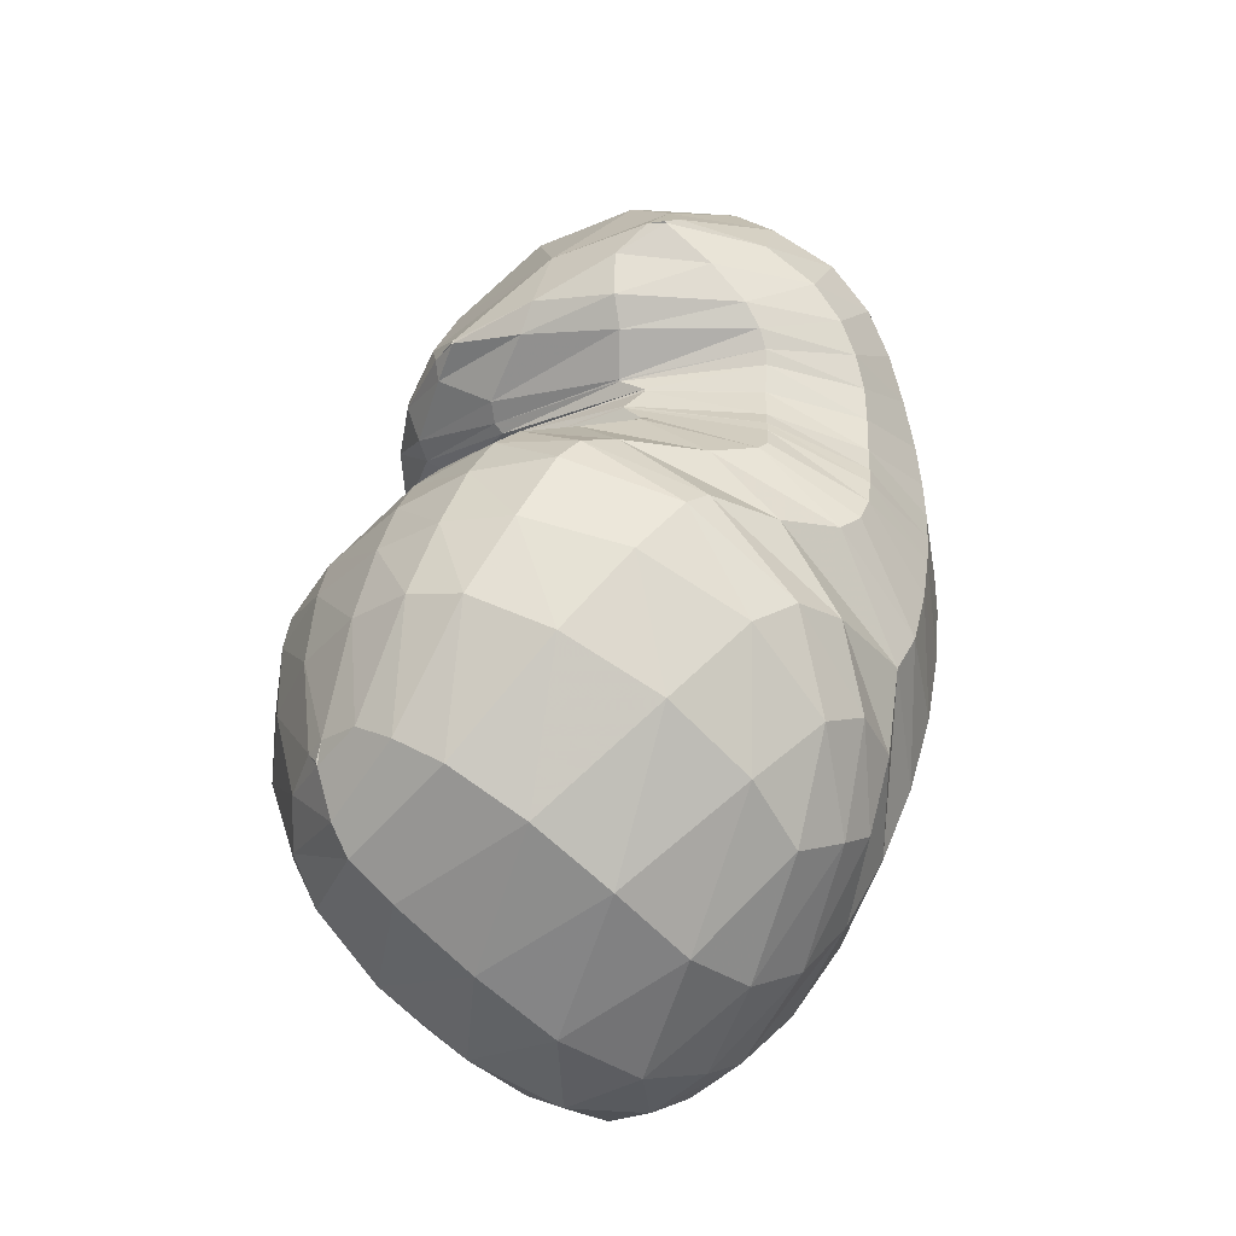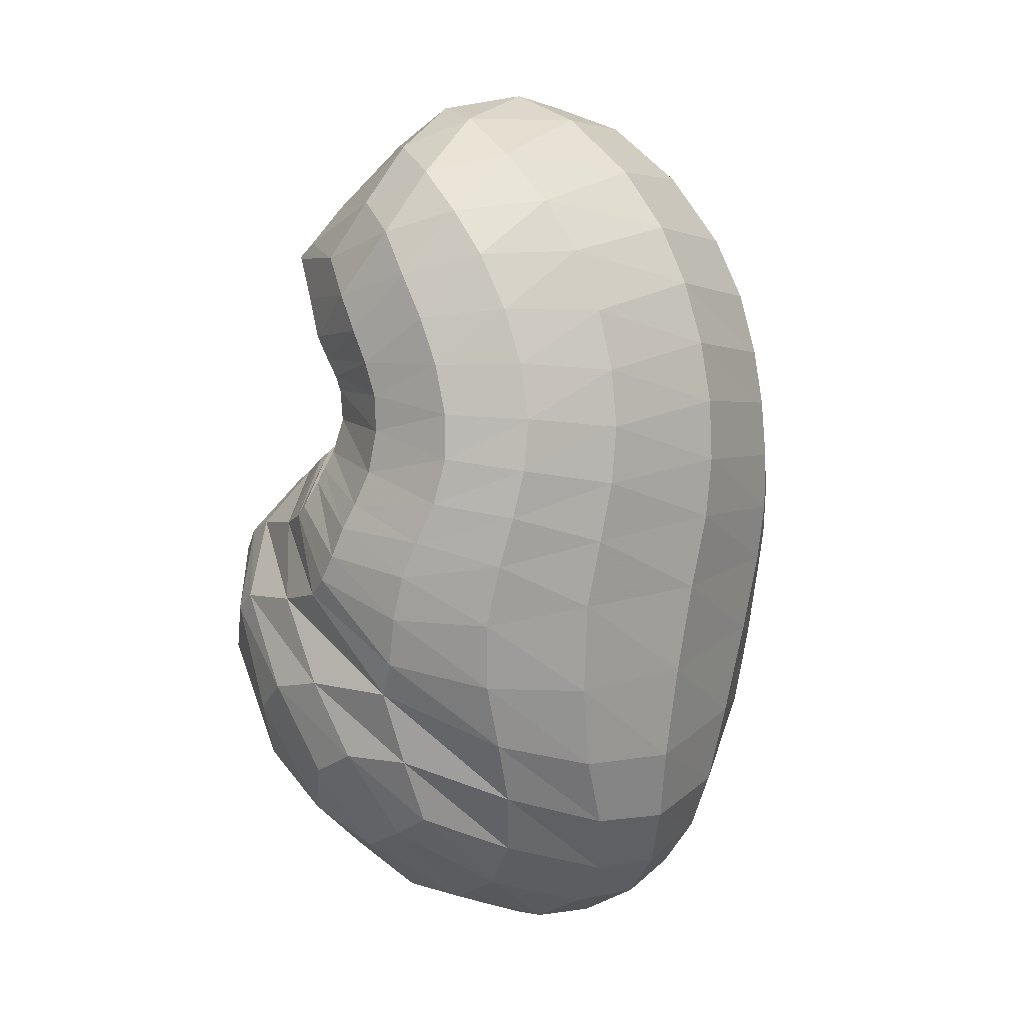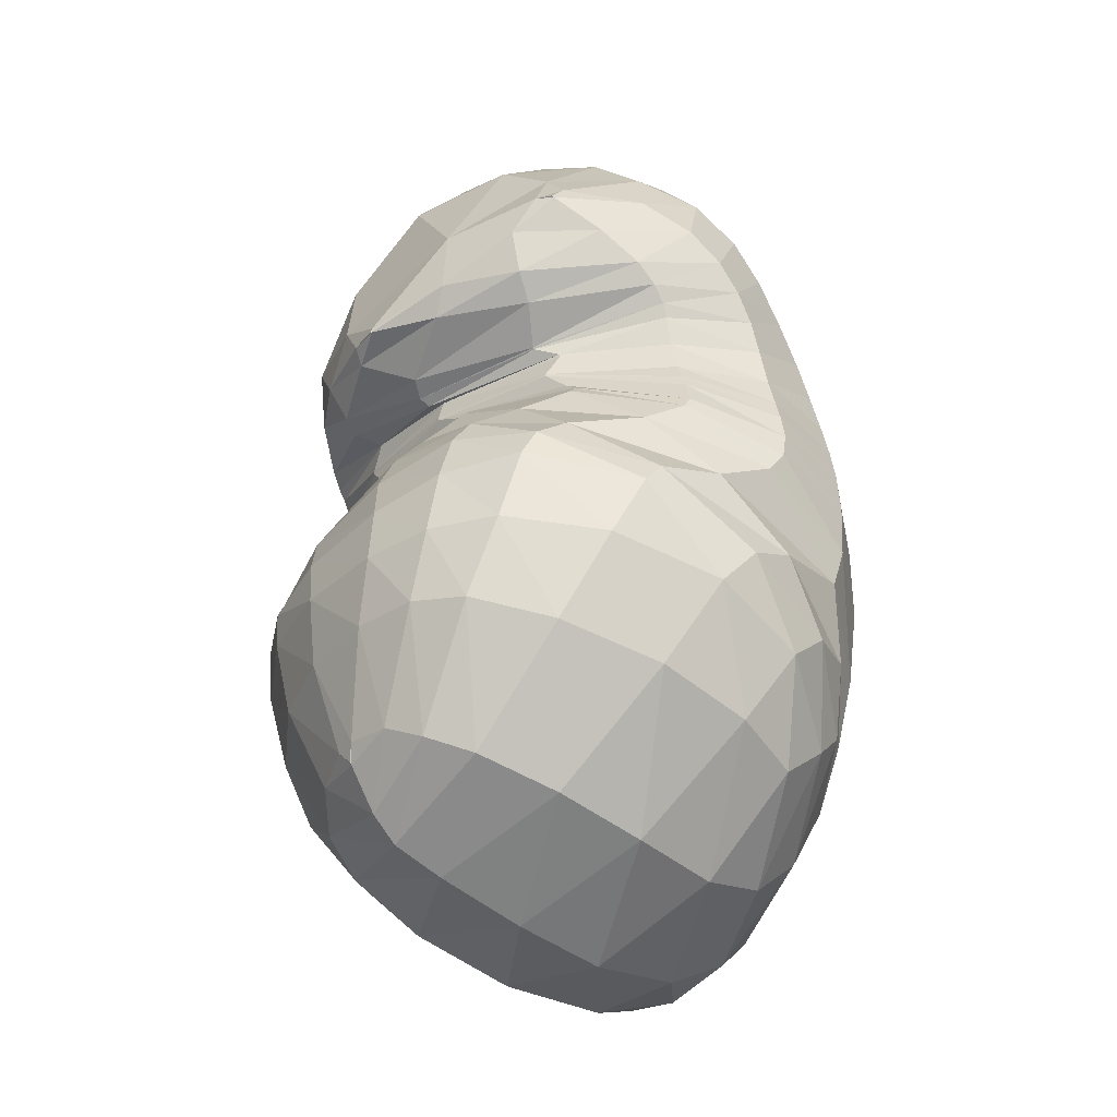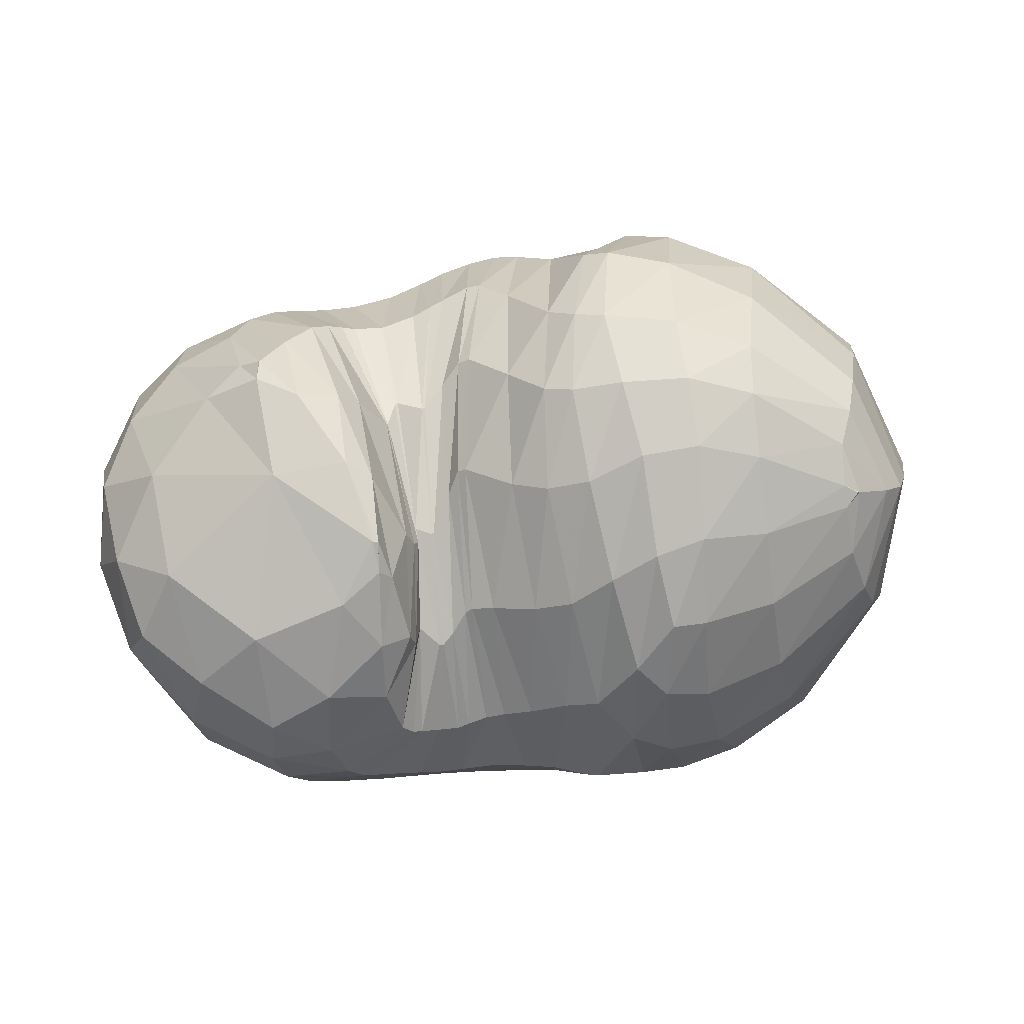
<metadata>
{"format":"obj","ext":"obj","renderer":"f3d","projection":"perspective","resolution":1024,"background":"white","views":[{"elev":48.6,"azim":-82.4,"up":"+Z"},{"elev":-72.5,"azim":83.7,"up":"+Y"},{"elev":54.7,"azim":-93.2,"up":"+Z"},{"elev":43.4,"azim":167.5,"up":"+Z"}]}
</metadata>
<code>
v 96.53 171.4 183.9
v 131.5 167.3 203.1
v 170.2 162.1 206.7
v 200.5 156.1 192.6
v 223.9 133.5 185.8
v 230 134.4 176.2
v 237.9 142.5 166.8
v 243 140.6 168.3
v 244.8 148.3 169
v 256.8 141.5 195.8
v 289 136.7 199
v 83.02 165.1 176.5
v 126.4 135 223.7
v 172.3 116.9 230.8
v 188.2 102.4 223.7
v 204.3 64.7 209.5
v 217.5 63.07 203.8
v 228.6 64.4 199.4
v 250 66.34 198.9
v 259.8 69.57 204.4
v 276.7 86.13 213.3
v 287.7 101.6 218.9
v 68.22 146.4 163.1
v 107.6 79.23 212.3
v 146.2 48.5 210.6
v 51.91 100.8 131.9
v 92.49 41.97 172.9
v 113.2 23.06 155.1
v 159.1 19.83 173.1
v 188.2 13.84 172.1
v 215.6 13.86 167.2
v 244 16.41 160.7
v 272.9 24.38 167
v 298.1 38.1 180.8
v 314.8 70.34 196.1
v 61.25 60.9 108.6
v 93.46 39.55 91.73
v 141.6 19.47 101.7
v 199.1 16.1 109.1
v 240.4 21.83 106
v 275.9 30.71 110.1
v 311 44.83 125.3
v 336.9 65.53 151
v 344.9 101.8 173.4
v 63.14 88.63 73.76
v 96.95 76.1 55.8
v 144.2 74.95 49.97
v 199 89.15 44.53
v 235.9 94.18 46.51
v 271.3 100.9 54.82
v 307.1 114.8 72.33
v 340.4 132.6 112.1
v 339.3 150.9 147.5
v 88.51 146.3 70.91
v 134.2 154.1 48.18
v 175.6 157.5 47.51
v 196.9 158 48.93
v 223.2 156.5 53.4
v 250.7 156.1 57.27
v 275.8 163.2 69.48
v 297.5 173.9 90.32
v 301 181.3 125.4
v 118.8 189.8 106
v 164.6 197.7 98.7
v 130.5 192.1 158.7
v 166.5 195.9 159.1
v 190.7 193.1 123.7
v 211.6 183.1 113.9
v 226.5 176.9 107.5
v 236.3 175.7 103
v 249.7 178.3 107.5
v 256.8 181.4 114.6
v 262 179.7 155.1
v 259.2 163.6 187.4
v 101.4 170.7 187.3
v 95.8 170.9 183.4
v 101.3 174.7 181
v 151.8 164 209.1
v 99.84 160.5 196.9
v 129.8 151.4 217.1
v 131.8 182.3 182.2
v 154 183.2 185.1
v 187.6 161.2 197.9
v 151 145.9 223.2
v 172.2 141.7 221.8
v 169.8 183.4 180.8
v 184.3 182.3 171.6
v 210.7 147.3 188.8
v 188 137.4 217.9
v 196.3 131.6 215
v 197.2 179.6 160.6
v 208.5 174 155.1
v 226.3 132 183.9
v 205.3 116.2 210.3
v 215.4 99.69 205.5
v 221.2 165.7 150
v 227.8 162.1 147.6
v 237 142.4 167.1
v 218.8 97.8 202.9
v 225.1 100.7 196.5
v 230.2 161.5 145.6
v 235.1 163.6 138.6
v 242.9 140.5 168.3
v 232.6 106.8 192.7
v 233.6 106.7 192.4
v 238.9 165.8 136
v 240.3 165.8 136.3
v 243 145.6 166.8
v 241.2 101.6 192
v 242.2 101.8 191.9
v 246.4 162.9 142.8
v 246.4 162.9 142.8
v 247.7 149.7 175.4
v 246.2 109.9 190.3
v 246.6 110.2 190.6
v 249.4 171.7 145.1
v 251.6 174.3 151.6
v 265 139.1 202.2
v 255.7 111.1 202.6
v 263.1 113.7 209.8
v 255.6 167.6 174.3
v 259.1 163.2 187.4
v 276.8 115.3 213.8
v 289.2 107.1 216.1
v 306 102.3 206.6
v 328 116.7 188.6
v 327.5 147 170.4
v 302.6 170.4 157.6
v 273.3 172.7 170.1
v 260.7 163.1 187.4
v 93.78 149.3 201.3
v 75.28 159.3 171.5
v 92.82 180.4 146.4
v 99.32 180.2 164.6
v 149.7 124.7 230.4
v 87.56 134.3 201.1
v 117.8 109 222.9
v 181.3 112 228.8
v 143 92.07 229.5
v 161.8 80.75 228.8
v 197 78 213.7
v 169.1 75.35 225
v 176.2 56.25 210.4
v 208.4 62.56 207.6
v 184.8 39.51 200.7
v 192.3 34.17 197.7
v 222.4 63.79 202
v 201.6 32.32 195
v 211.8 32.56 192.3
v 240 65.67 197.2
v 220.3 33 189
v 231.8 33.85 185.4
v 254.6 67.12 200.9
v 245.8 35.12 184.4
v 257.3 36.88 186.1
v 266 74.57 208.7
v 267.1 40.51 190.3
v 276.2 45.97 195.3
v 287.2 101.2 218.6
v 285.6 55.19 200.8
v 294.5 71 206.5
v 293.7 97.66 214.9
v 78.15 110.9 192.6
v 58.51 123.8 148.3
v 74.19 155.3 113.4
v 85.69 173.8 130.9
v 133.4 59.85 216
v 69.71 87.77 177.3
v 98.8 55.49 193.5
v 120.8 38.19 193.2
v 131.9 27.86 183.1
v 153.9 36.54 197.3
v 65.82 67.18 156.5
v 52.89 77.82 115.8
v 54.35 99.98 93.14
v 61.35 128.3 101.1
v 103.9 29.82 163.5
v 70.79 51.07 139.4
v 135.1 19.89 163.8
v 84.63 37.57 128.3
v 103.9 26.73 125
v 171.6 15.56 171.9
v 126.2 18.25 127.5
v 147.8 12.14 132.9
v 203.3 13.61 170.7
v 169.6 8.608 139.1
v 191.7 7.678 141.6
v 229.2 14.6 163
v 212.2 8.294 139.6
v 228.6 9.784 137.1
v 258 19.51 162.3
v 244.1 12.19 135.2
v 260.4 15.97 135.5
v 286.3 30.29 173.5
v 277 21.12 139.9
v 292.9 27.22 146.9
v 309.3 50.63 188
v 308.1 35.15 156.3
v 319.6 44.95 166.4
v 328.8 60.63 177
v 332.6 83.88 185.9
v 73.38 52.19 96.43
v 57.82 76 90.22
v 117.1 27.79 94.6
v 72.54 66.26 75.84
v 91.88 53.44 71.71
v 169.4 16.05 106.7
v 114.2 43.8 72.01
v 139.4 39.37 73.6
v 221.2 18.52 107.5
v 170.9 40.86 73.53
v 200.1 44.82 72.29
v 258.4 25.87 106.5
v 224.1 49.94 70.3
v 243.3 53.69 70.7
v 293.7 37.06 116.1
v 262.5 57.62 73.6
v 281 62.54 78.71
v 324.7 52.86 137
v 299.6 69.1 86.24
v 316.2 77.27 95.8
v 344.6 83.86 164.7
v 331.9 87.72 109.7
v 345.7 100.8 129.6
v 350.5 114.1 148.3
v 344 130.1 164.5
v 77.48 83.54 62.67
v 70.31 113.4 70.2
v 117.7 72.15 52.75
v 92.26 117.2 53.27
v 111.4 114.9 44.87
v 173.9 82.73 46.73
v 132.7 114.4 40.98
v 158.7 119 39.14
v 217.1 92.22 44.36
v 182.1 124.1 38.19
v 196.9 126.2 37.9
v 254.2 96.85 50.17
v 212.1 126.8 39.16
v 228.2 127.9 41.82
v 289.6 107.3 61.86
v 243.7 129.4 44.98
v 260.6 132.9 49.38
v 326.1 123.7 89.96
v 277.2 136.7 55.53
v 293.4 142.2 65.23
v 344.4 142 133
v 311.6 149.4 80.61
v 323.1 156.9 97.4
v 326.8 163.6 115.7
v 322.4 167.6 138.3
v 112.8 153.2 55.51
v 106.4 173 82.84
v 154.7 155.2 46.69
v 132.9 179.5 70.62
v 153.6 181.3 66.8
v 187.2 158.2 47.86
v 169.6 183 70.02
v 188 187.7 78.47
v 209.8 157 50.89
v 192.1 187.2 79.45
v 202.4 181.4 79.37
v 237.3 155.8 55.1
v 212.2 177.2 77.98
v 223.9 173.9 77.24
v 261.4 158.3 61.16
v 234.4 171.7 75.35
v 241.5 171.5 75.55
v 289.1 168.6 79.22
v 249.7 172.3 78.09
v 260.8 174.9 83.39
v 302.2 178.7 106.7
v 270.4 178.2 88.86
v 276.6 181.5 96.74
v 282.2 184.8 113.2
v 281.4 183.9 138.7
v 146.5 196 97.17
v 126.8 195.5 131.6
v 154.1 201 128.5
v 168.9 201 132
v 178.4 197.3 107.3
v 155.3 196.1 158.8
v 178.4 196.9 142.5
v 200.7 188.6 120.3
v 220.3 179.1 110
v 232.6 176.1 104.7
v 243.3 176.1 104.2
v 252.7 179.7 109.6
v 262 183.4 134.2
v 260 169 178.7
g foo
f 75 1 76
f 76 12 79
f 79 2 75
f 75 76 79
f 12 131 79
f 13 80 131
f 2 79 80
f 80 79 131
f 78 2 80
f 80 13 84
f 84 3 78
f 78 80 84
f 13 135 84
f 14 85 135
f 3 84 85
f 85 84 135
f 83 3 85
f 85 14 89
f 89 4 83
f 83 85 89
f 14 138 89
f 15 90 138
f 4 89 90
f 90 89 138
f 88 4 90
f 90 15 94
f 94 5 88
f 88 90 94
f 15 141 94
f 16 95 141
f 5 94 95
f 95 94 141
f 93 5 95
f 95 16 99
f 99 6 93
f 93 95 99
f 16 144 99
f 17 100 144
f 6 99 100
f 100 99 144
f 98 6 100
f 100 17 104
f 104 7 98
f 98 100 104
f 17 147 104
f 18 105 147
f 7 104 105
f 105 104 147
f 103 7 105
f 105 18 109
f 109 8 103
f 103 105 109
f 18 150 109
f 19 110 150
f 8 109 110
f 110 109 150
f 108 8 110
f 110 19 114
f 114 9 108
f 108 110 114
f 19 153 114
f 20 115 153
f 9 114 115
f 115 114 153
f 113 9 115
f 115 20 119
f 119 10 113
f 113 115 119
f 20 156 119
f 21 120 156
f 10 119 120
f 120 119 156
f 118 10 120
f 120 21 123
f 123 11 118
f 118 120 123
f 21 159 123
f 22 124 159
f 11 123 124
f 124 123 159
f 131 12 132
f 132 23 136
f 136 13 131
f 131 132 136
f 23 163 136
f 24 137 163
f 13 136 137
f 137 136 163
f 135 13 137
f 137 24 139
f 139 14 135
f 135 137 139
f 24 167 139
f 25 140 167
f 14 139 140
f 140 139 167
f 138 14 140
f 140 25 142
f 142 15 138
f 138 140 142
f 15 142 143
f 25 172 142
f 29 143 172
f 143 142 172
f 25 171 172
f 28 179 171
f 29 172 179
f 172 171 179
f 141 15 143
f 143 29 145
f 145 16 141
f 141 143 145
f 29 182 145
f 30 146 182
f 16 145 146
f 146 145 182
f 144 16 146
f 146 30 148
f 148 17 144
f 144 146 148
f 30 185 148
f 31 149 185
f 17 148 149
f 149 148 185
f 147 17 149
f 149 31 151
f 151 18 147
f 147 149 151
f 31 188 151
f 32 152 188
f 18 151 152
f 152 151 188
f 150 18 152
f 152 32 154
f 154 19 150
f 150 152 154
f 32 191 154
f 33 155 191
f 19 154 155
f 155 154 191
f 153 19 155
f 155 33 157
f 157 20 153
f 153 155 157
f 33 194 157
f 34 158 194
f 20 157 158
f 158 157 194
f 156 20 158
f 158 34 160
f 160 21 156
f 156 158 160
f 34 197 160
f 35 161 197
f 21 160 161
f 161 160 197
f 159 21 161
f 161 35 162
f 162 22 159
f 159 161 162
f 35 125 162
f 11 124 125
f 22 162 124
f 125 124 162
f 163 23 164
f 164 26 168
f 168 24 163
f 163 164 168
f 26 173 168
f 27 169 173
f 24 168 169
f 169 168 173
f 167 24 169
f 169 27 170
f 170 25 167
f 167 169 170
f 27 177 170
f 28 171 177
f 25 170 171
f 171 170 177
f 173 26 174
f 174 36 178
f 178 27 173
f 173 174 178
f 177 27 178
f 178 36 180
f 180 28 177
f 177 178 180
f 36 202 180
f 37 181 202
f 28 180 181
f 181 180 202
f 179 28 181
f 181 37 183
f 183 29 179
f 179 181 183
f 37 204 183
f 38 184 204
f 29 183 184
f 184 183 204
f 182 29 184
f 184 38 186
f 186 30 182
f 182 184 186
f 38 207 186
f 39 187 207
f 30 186 187
f 187 186 207
f 185 30 187
f 187 39 189
f 189 31 185
f 185 187 189
f 39 210 189
f 40 190 210
f 31 189 190
f 190 189 210
f 188 31 190
f 190 40 192
f 192 32 188
f 188 190 192
f 40 213 192
f 41 193 213
f 32 192 193
f 193 192 213
f 191 32 193
f 193 41 195
f 195 33 191
f 191 193 195
f 41 216 195
f 42 196 216
f 33 195 196
f 196 195 216
f 194 33 196
f 196 42 198
f 198 34 194
f 194 196 198
f 42 219 198
f 43 199 219
f 34 198 199
f 199 198 219
f 197 34 199
f 199 43 200
f 200 35 197
f 197 199 200
f 43 222 200
f 44 201 222
f 35 200 201
f 201 200 222
f 35 201 125
f 44 126 201
f 11 125 126
f 126 125 201
f 174 26 175
f 175 45 203
f 203 36 174
f 174 175 203
f 202 36 203
f 203 45 205
f 205 37 202
f 202 203 205
f 45 227 205
f 46 206 227
f 37 205 206
f 206 205 227
f 204 37 206
f 206 46 208
f 208 38 204
f 204 206 208
f 46 229 208
f 47 209 229
f 38 208 209
f 209 208 229
f 207 38 209
f 209 47 211
f 211 39 207
f 207 209 211
f 47 232 211
f 48 212 232
f 39 211 212
f 212 211 232
f 210 39 212
f 212 48 214
f 214 40 210
f 210 212 214
f 48 235 214
f 49 215 235
f 40 214 215
f 215 214 235
f 213 40 215
f 215 49 217
f 217 41 213
f 213 215 217
f 49 238 217
f 50 218 238
f 41 217 218
f 218 217 238
f 216 41 218
f 218 50 220
f 220 42 216
f 216 218 220
f 50 241 220
f 51 221 241
f 42 220 221
f 221 220 241
f 219 42 221
f 221 51 223
f 223 43 219
f 219 221 223
f 51 244 223
f 52 224 244
f 43 223 224
f 224 223 244
f 222 43 224
f 224 52 225
f 225 44 222
f 222 224 225
f 52 247 225
f 53 226 247
f 44 225 226
f 226 225 247
f 44 226 126
f 53 127 226
f 11 126 127
f 127 126 226
f 175 26 176
f 176 54 228
f 228 45 175
f 175 176 228
f 227 45 228
f 228 54 230
f 230 46 227
f 227 228 230
f 54 252 230
f 55 231 252
f 46 230 231
f 231 230 252
f 229 46 231
f 231 55 233
f 233 47 229
f 229 231 233
f 55 254 233
f 56 234 254
f 47 233 234
f 234 233 254
f 232 47 234
f 234 56 236
f 236 48 232
f 232 234 236
f 56 257 236
f 57 237 257
f 48 236 237
f 237 236 257
f 235 48 237
f 237 57 239
f 239 49 235
f 235 237 239
f 57 260 239
f 58 240 260
f 49 239 240
f 240 239 260
f 238 49 240
f 240 58 242
f 242 50 238
f 238 240 242
f 58 263 242
f 59 243 263
f 50 242 243
f 243 242 263
f 241 50 243
f 243 59 245
f 245 51 241
f 241 243 245
f 59 266 245
f 60 246 266
f 51 245 246
f 246 245 266
f 244 51 246
f 246 60 248
f 248 52 244
f 244 246 248
f 60 269 248
f 61 249 269
f 52 248 249
f 249 248 269
f 247 52 249
f 249 61 250
f 250 53 247
f 247 249 250
f 61 272 250
f 62 251 272
f 53 250 251
f 251 250 272
f 53 251 127
f 62 128 251
f 11 127 128
f 128 127 251
f 176 26 164
f 164 23 165
f 165 54 176
f 164 165 176
f 165 23 166
f 166 63 253
f 253 54 165
f 165 166 253
f 252 54 253
f 253 63 255
f 255 55 252
f 252 253 255
f 63 277 255
f 64 256 277
f 55 255 256
f 256 255 277
f 254 55 256
f 256 64 258
f 258 56 254
f 254 256 258
f 56 258 259
f 64 281 258
f 67 259 281
f 259 258 281
f 64 280 281
f 66 283 280
f 67 281 283
f 281 280 283
f 257 56 259
f 259 67 261
f 261 57 257
f 257 259 261
f 67 284 261
f 68 262 284
f 57 261 262
f 262 261 284
f 260 57 262
f 262 68 264
f 264 58 260
f 260 262 264
f 68 285 264
f 69 265 285
f 58 264 265
f 265 264 285
f 263 58 265
f 265 69 267
f 267 59 263
f 263 265 267
f 69 286 267
f 70 268 286
f 59 267 268
f 268 267 286
f 266 59 268
f 268 70 270
f 270 60 266
f 266 268 270
f 70 287 270
f 71 271 287
f 60 270 271
f 271 270 287
f 269 60 271
f 271 71 273
f 273 61 269
f 269 271 273
f 71 288 273
f 72 274 288
f 61 273 274
f 274 273 288
f 272 61 274
f 274 72 275
f 275 62 272
f 272 274 275
f 72 289 275
f 73 276 289
f 62 275 276
f 276 275 289
f 62 276 128
f 73 129 276
f 11 128 129
f 129 128 276
f 73 290 129
f 74 130 290
f 11 129 130
f 130 129 290
f 166 23 132
f 132 12 133
f 133 63 166
f 132 133 166
f 133 12 134
f 134 65 278
f 278 63 133
f 133 134 278
f 277 63 278
f 278 65 279
f 279 64 277
f 277 278 279
f 65 282 279
f 66 280 282
f 64 279 280
f 280 279 282
f 134 12 76
f 76 1 77
f 77 65 134
f 76 77 134
f 1 75 77
f 2 81 75
f 65 77 81
f 77 75 81
f 282 65 81
f 81 2 82
f 82 66 282
f 81 82 282
f 2 78 82
f 3 86 78
f 66 82 86
f 82 78 86
f 283 66 86
f 86 3 87
f 87 67 283
f 86 87 283
f 3 83 87
f 4 91 83
f 67 87 91
f 87 83 91
f 284 67 91
f 91 4 92
f 92 68 284
f 91 92 284
f 4 88 92
f 5 96 88
f 68 92 96
f 92 88 96
f 285 68 96
f 96 5 97
f 97 69 285
f 96 97 285
f 5 93 97
f 6 101 93
f 69 97 101
f 97 93 101
f 286 69 101
f 101 6 102
f 102 70 286
f 101 102 286
f 6 98 102
f 7 106 98
f 70 102 106
f 102 98 106
f 287 70 106
f 106 7 107
f 107 71 287
f 106 107 287
f 7 103 107
f 8 111 103
f 71 107 111
f 107 103 111
f 288 71 111
f 111 8 112
f 112 72 288
f 111 112 288
f 8 108 112
f 9 116 108
f 72 112 116
f 112 108 116
f 289 72 116
f 116 9 117
f 117 73 289
f 116 117 289
f 9 113 117
f 10 121 113
f 73 117 121
f 117 113 121
f 290 73 121
f 121 10 122
f 122 74 290
f 121 122 290
f 10 118 122
f 11 130 118
f 74 122 130
f 122 118 130
g

</code>
